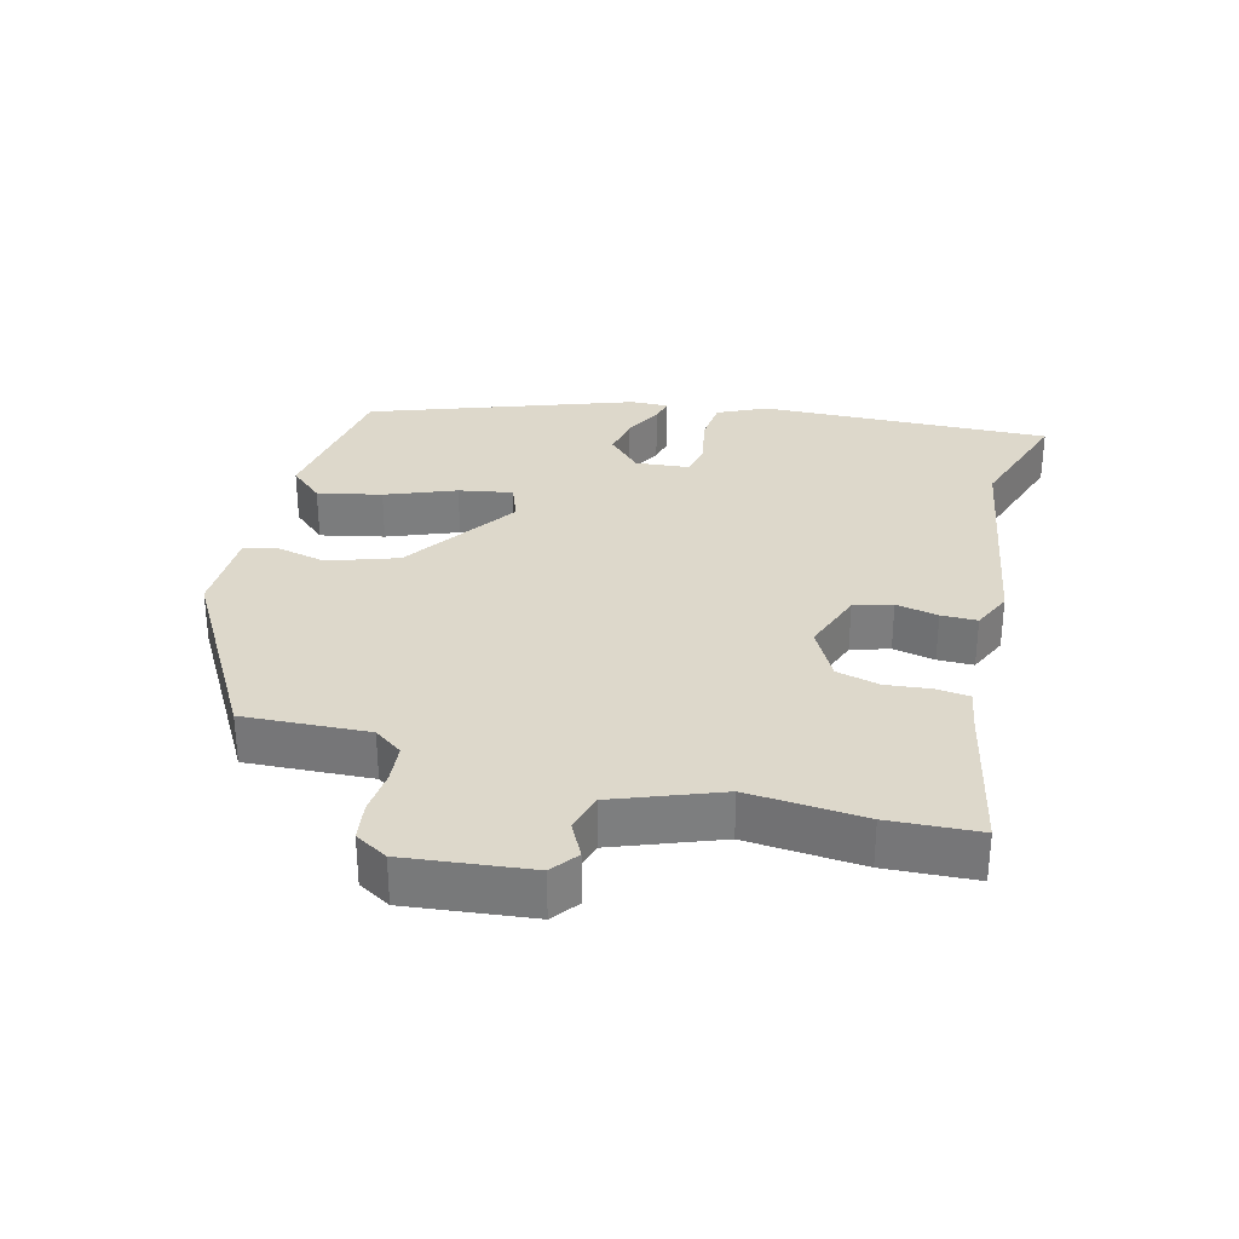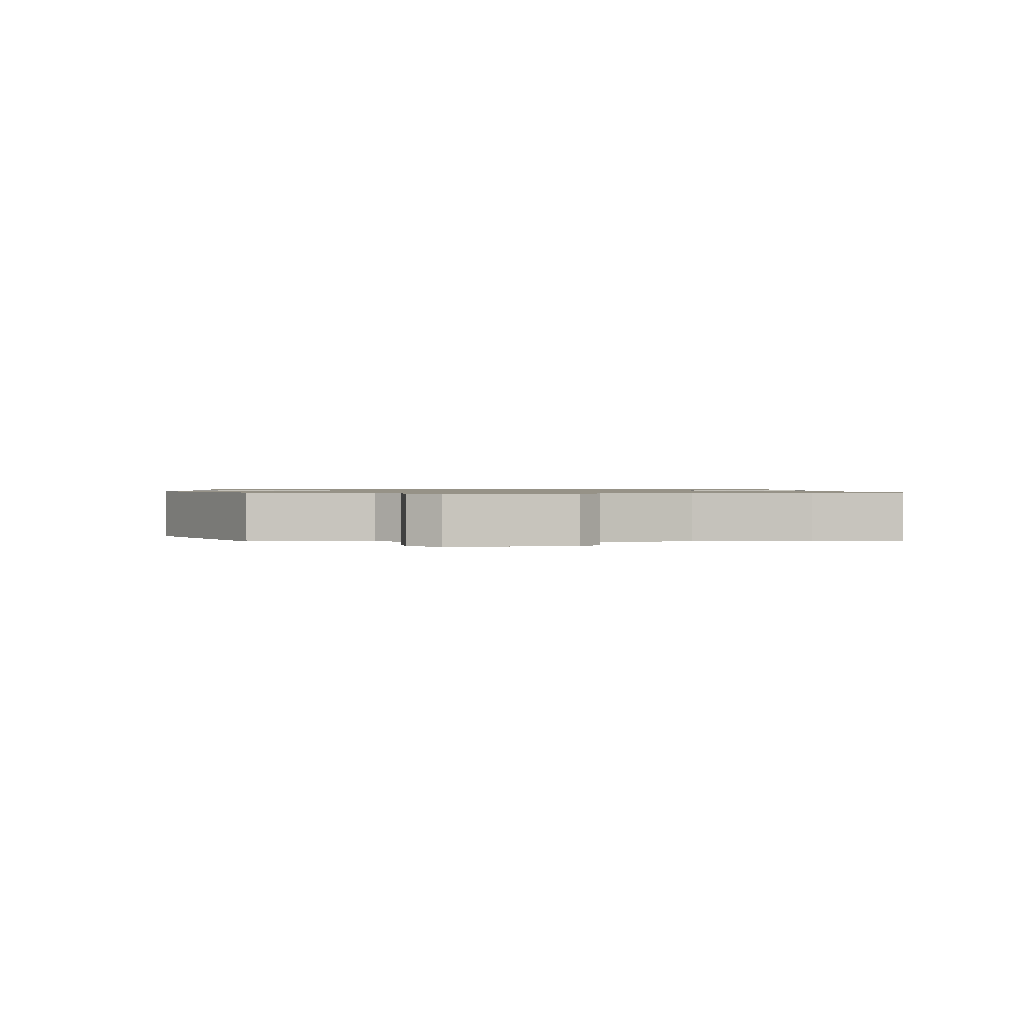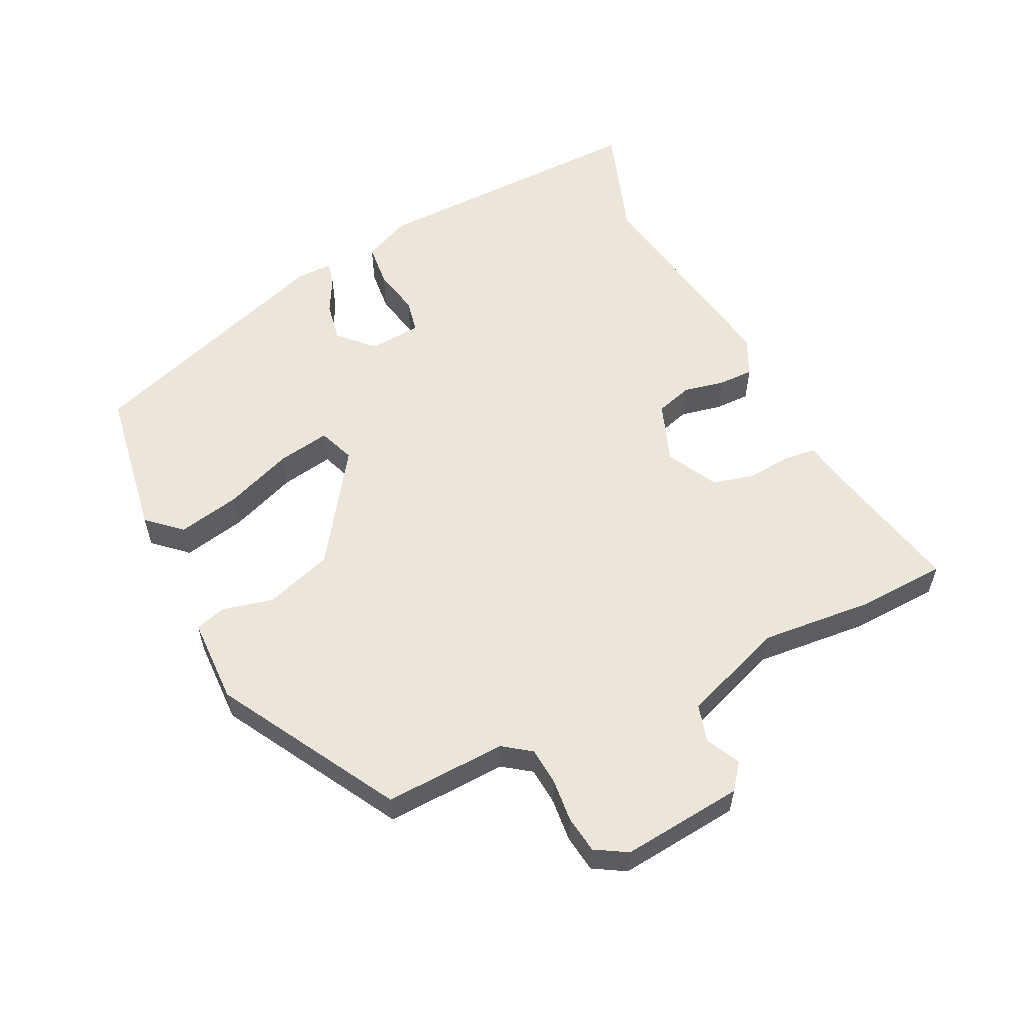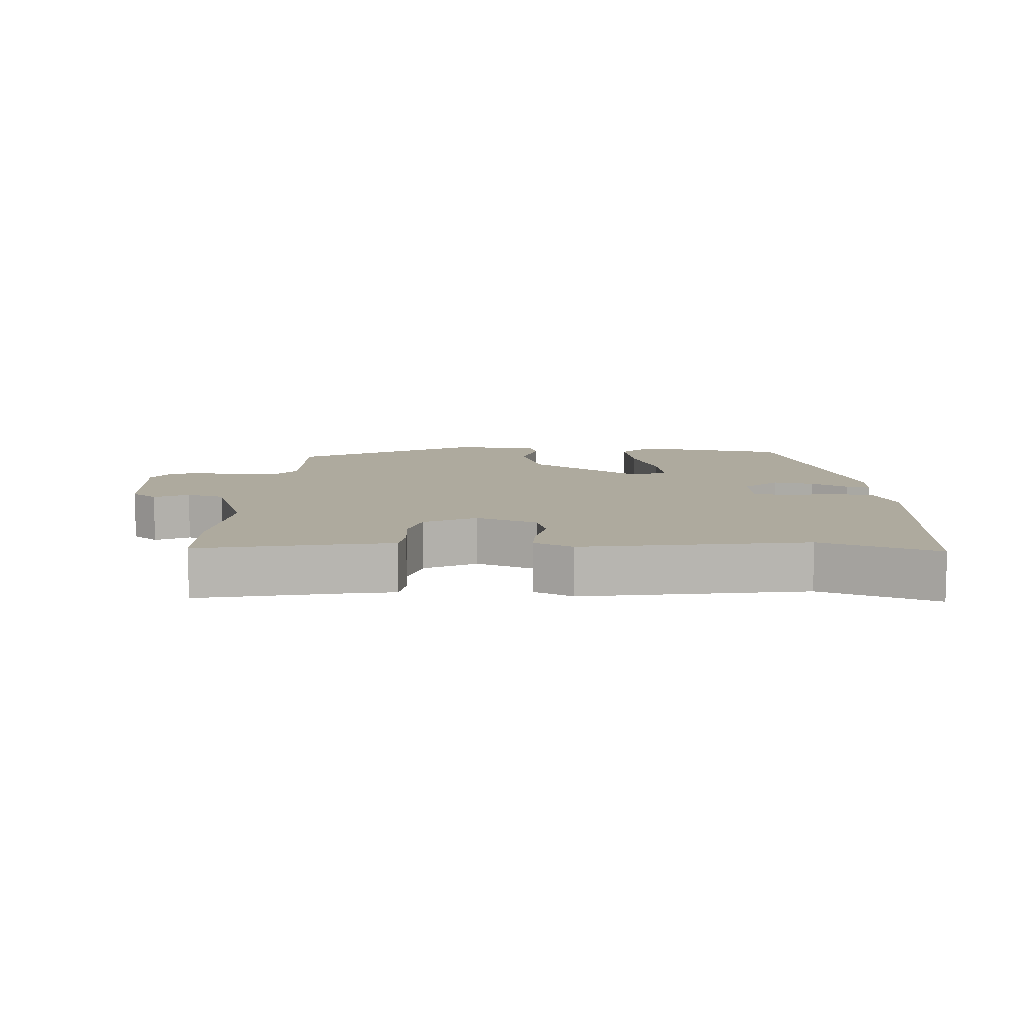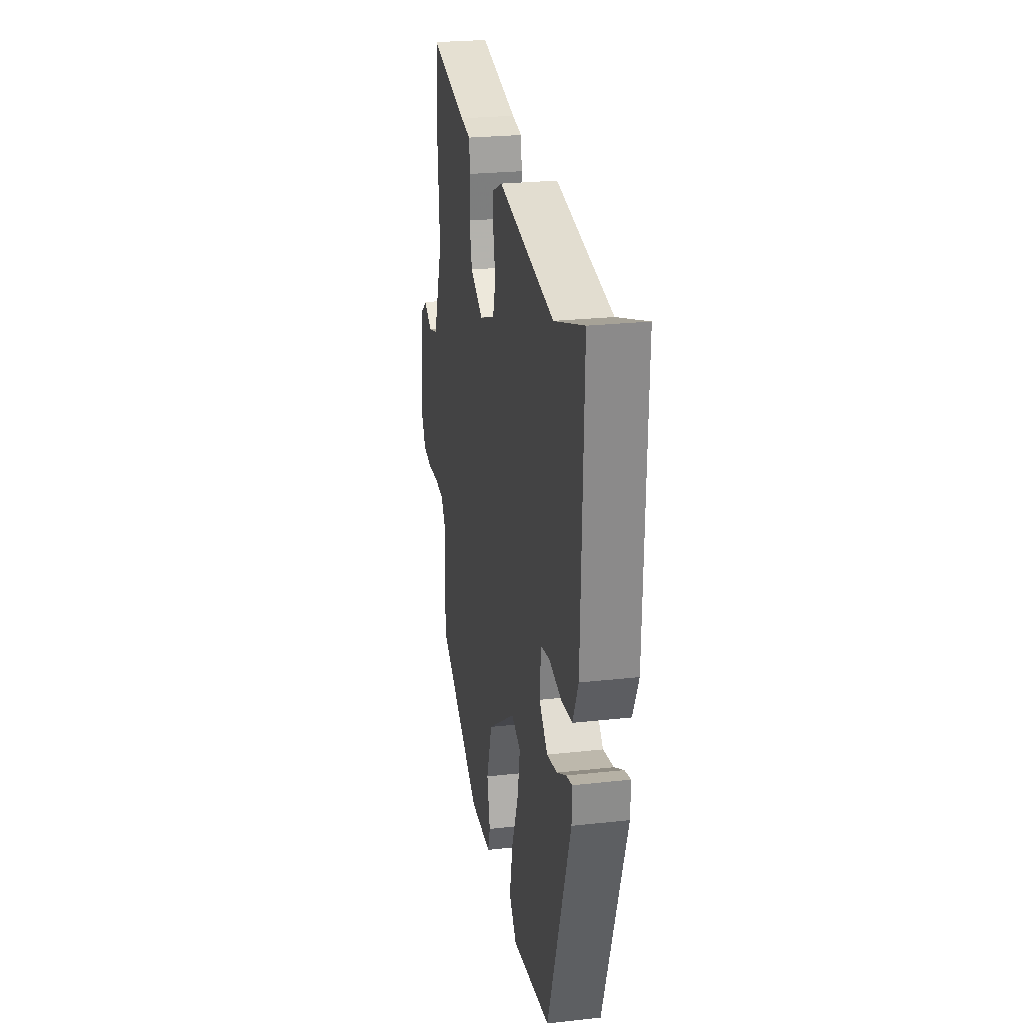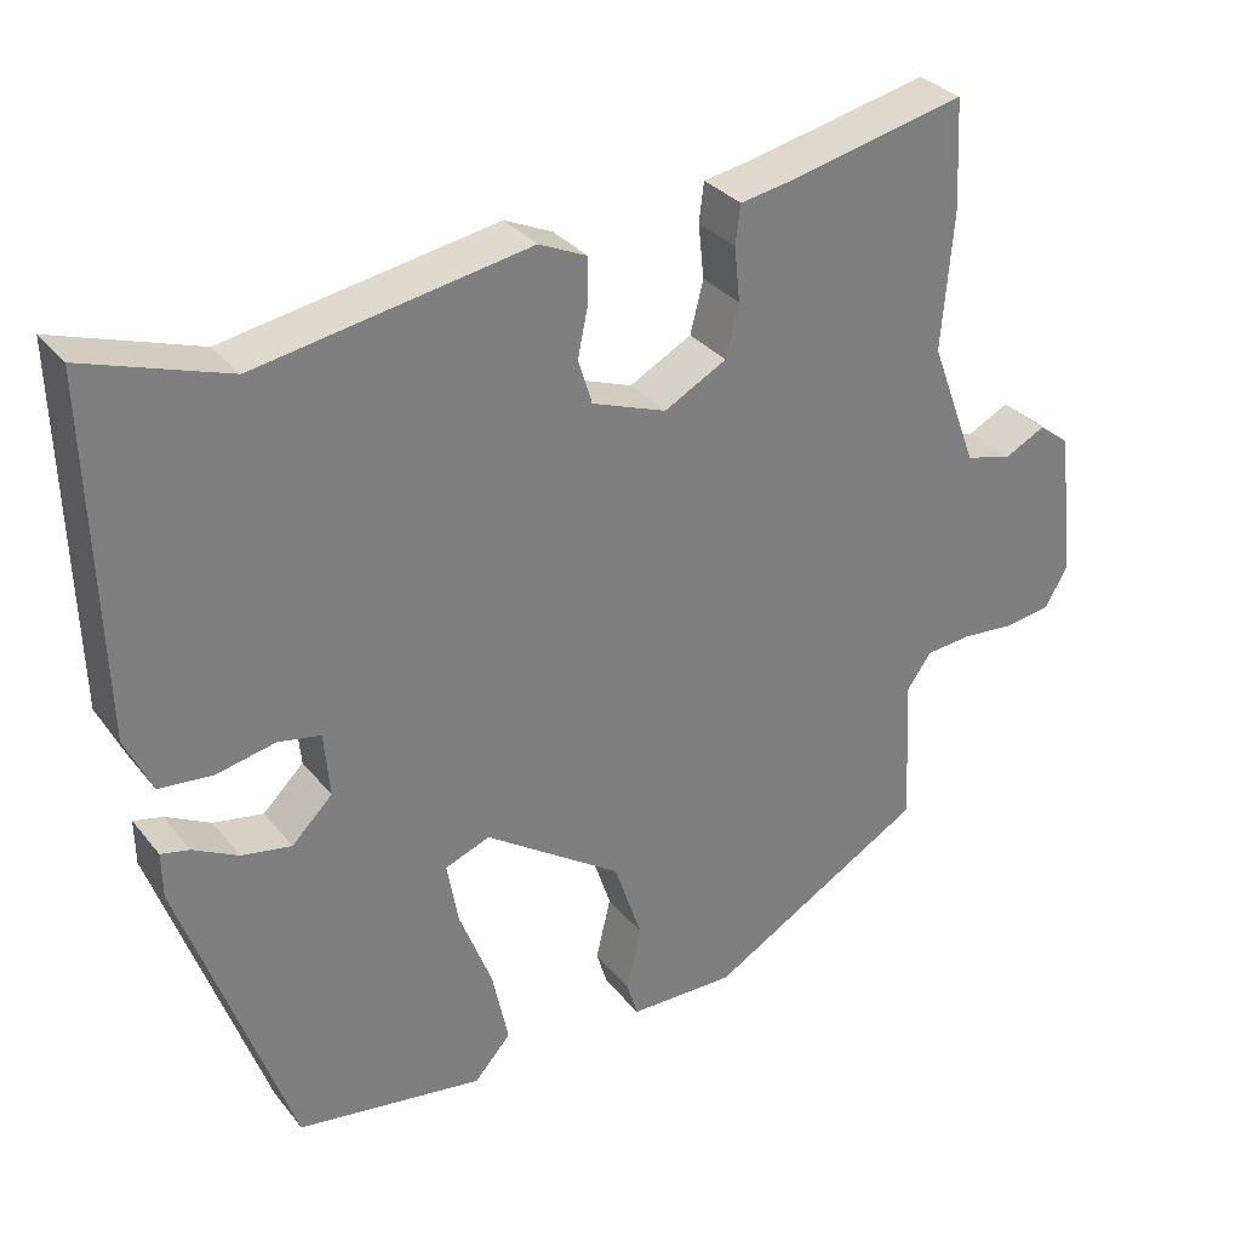
<metadata>
{"format":"obj","ext":"obj","renderer":"f3d","projection":"perspective","resolution":1024,"background":"white","views":[{"elev":31.1,"azim":-75.5,"up":"+Y"},{"elev":1.0,"azim":-91.7,"up":"+Y"},{"elev":56.8,"azim":-115.7,"up":"+Y"},{"elev":9.3,"azim":3.8,"up":"+Y"},{"elev":25.1,"azim":79.8,"up":"+Z"},{"elev":31.8,"azim":148.1,"up":"+Z"}]}
</metadata>
<code>
v 0.368 0.07 0.455
v 0.543 0.07 0.514
v 0.531 0.07 0.084
v 0.498 0.07 0.013
v 0.432 0.07 0.007
v 0.36 0.07 0.022
v 0.308 0.07 0.012
v 0.301 0.07 -0.067
v 0.351 0.07 -0.116
v 0.412 0.07 -0.105
v 0.467 0.07 -0.076
v 0.502 0.07 -0.068
v 0.501 0.07 -0.124
v 0.366 0.07 -0.509
v 0.137 0.07 -0.544
v 0.092 0.07 -0.494
v 0.112 0.07 -0.4
v 0.152 0.07 -0.297
v 0.166 0.07 -0.218
v 0.111 0.07 -0.197
v -0.058 0.07 -0.312
v -0.092 0.07 -0.414
v -0.074 0.07 -0.492
v -0.088 0.07 -0.537
v -0.218 0.07 -0.539
v -0.487 0.07 -0.385
v -0.478 0.07 -0.201
v -0.508 0.07 -0.159
v -0.565 0.07 -0.154
v -0.631 0.07 -0.16
v -0.687 0.07 -0.152
v -0.715 0.07 -0.104
v -0.695 0.07 0.08
v -0.656 0.07 0.11
v -0.605 0.07 0.084
v -0.548 0.07 0.1
v -0.49 0.07 0.255
v -0.504 0.07 0.426
v -0.497 0.07 0.559
v -0.272 0.07 0.51
v -0.213 0.07 0.5
v -0.207 0.07 0.452
v -0.214 0.07 0.385
v -0.198 0.07 0.321
v -0.121 0.07 0.28
v -0.029 0.07 0.314
v -0.012 0.07 0.37
v -0.025 0.07 0.432
v -0.025 0.07 0.485
v 0.034 0.07 0.512
v 0.368 0 0.455
v 0.543 0 0.514
v 0.531 0 0.084
v 0.498 0 0.013
v 0.432 0 0.007
v 0.36 0 0.022
v 0.308 0 0.012
v 0.301 0 -0.067
v 0.351 0 -0.116
v 0.412 0 -0.105
v 0.467 0 -0.076
v 0.502 0 -0.068
v 0.501 0 -0.124
v 0.366 0 -0.509
v 0.137 0 -0.544
v 0.092 0 -0.494
v 0.112 0 -0.4
v 0.152 0 -0.297
v 0.166 0 -0.218
v 0.111 0 -0.197
v -0.058 0 -0.312
v -0.092 0 -0.414
v -0.074 0 -0.492
v -0.088 0 -0.537
v -0.218 0 -0.539
v -0.487 0 -0.385
v -0.478 0 -0.201
v -0.508 0 -0.159
v -0.565 0 -0.154
v -0.631 0 -0.16
v -0.687 0 -0.152
v -0.715 0 -0.104
v -0.695 0 0.08
v -0.656 0 0.11
v -0.605 0 0.084
v -0.548 0 0.1
v -0.49 0 0.255
v -0.504 0 0.426
v -0.497 0 0.559
v -0.272 0 0.51
v -0.213 0 0.5
v -0.207 0 0.452
v -0.214 0 0.385
v -0.198 0 0.321
v -0.121 0 0.28
v -0.029 0 0.314
v -0.012 0 0.37
v -0.025 0 0.432
v -0.025 0 0.485
v 0.034 0 0.512
f 49 50 1
f 48 49 1
f 47 48 1
f 46 47 1
f 4 5 6
f 3 4 6
f 2 3 6
f 1 2 6
f 46 1 6
f 45 46 6
f 44 45 6 7
f 40 41 42 43
f 40 43 44
f 39 40 44
f 38 39 44
f 37 38 44
f 44 7 8
f 37 44 8
f 36 37 8
f 33 34 35
f 32 33 35
f 31 32 35
f 30 31 35
f 29 30 35
f 36 8 9
f 35 36 9
f 29 35 9
f 28 29 9
f 25 26 27
f 24 25 27
f 23 24 27
f 22 23 27
f 21 22 27 28
f 20 21 28
f 16 17 18
f 15 16 18
f 14 15 18
f 13 14 18
f 12 13 18
f 11 12 18
f 10 11 18
f 9 10 18 19
f 20 28 9
f 9 19 20
f 51 100 99
f 51 99 98
f 51 98 97
f 51 97 96
f 56 55 54
f 56 54 53
f 56 53 52
f 56 52 51
f 56 51 96
f 56 96 95
f 57 56 95 94
f 93 92 91 90
f 94 93 90
f 94 90 89
f 94 89 88
f 94 88 87
f 58 57 94
f 58 94 87
f 58 87 86
f 85 84 83
f 85 83 82
f 85 82 81
f 85 81 80
f 85 80 79
f 59 58 86
f 59 86 85
f 59 85 79
f 59 79 78
f 77 76 75
f 77 75 74
f 77 74 73
f 77 73 72
f 78 77 72 71
f 78 71 70
f 68 67 66
f 68 66 65
f 68 65 64
f 68 64 63
f 68 63 62
f 68 62 61
f 68 61 60
f 69 68 60 59
f 59 78 70
f 70 69 59
f 1 51 52 2
f 2 52 53 3
f 3 53 54 4
f 4 54 55 5
f 5 55 56 6
f 6 56 57 7
f 7 57 58 8
f 8 58 59 9
f 9 59 60 10
f 10 60 61 11
f 11 61 62 12
f 12 62 63 13
f 13 63 64 14
f 14 64 65 15
f 15 65 66 16
f 16 66 67 17
f 17 67 68 18
f 18 68 69 19
f 19 69 70 20
f 20 70 71 21
f 21 71 72 22
f 22 72 73 23
f 23 73 74 24
f 24 74 75 25
f 25 75 76 26
f 26 76 77 27
f 27 77 78 28
f 28 78 79 29
f 29 79 80 30
f 30 80 81 31
f 31 81 82 32
f 32 82 83 33
f 33 83 84 34
f 34 84 85 35
f 35 85 86 36
f 36 86 87 37
f 37 87 88 38
f 38 88 89 39
f 39 89 90 40
f 40 90 91 41
f 41 91 92 42
f 42 92 93 43
f 43 93 94 44
f 44 94 95 45
f 45 95 96 46
f 46 96 97 47
f 47 97 98 48
f 48 98 99 49
f 49 99 100 50
f 50 100 51 1

</code>
